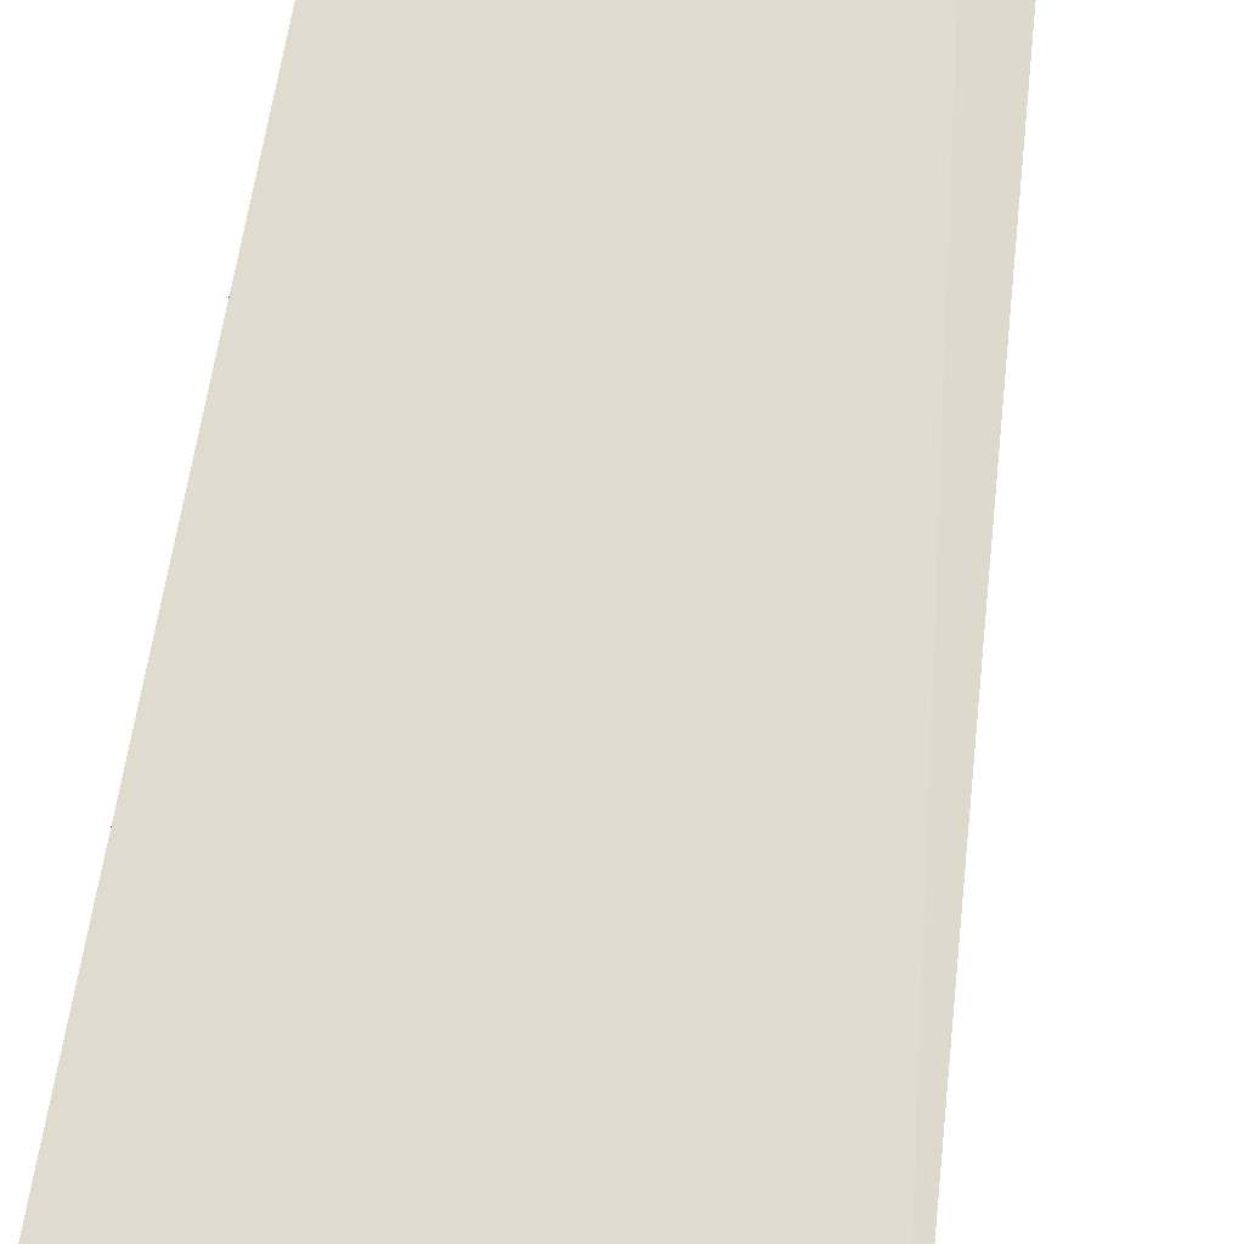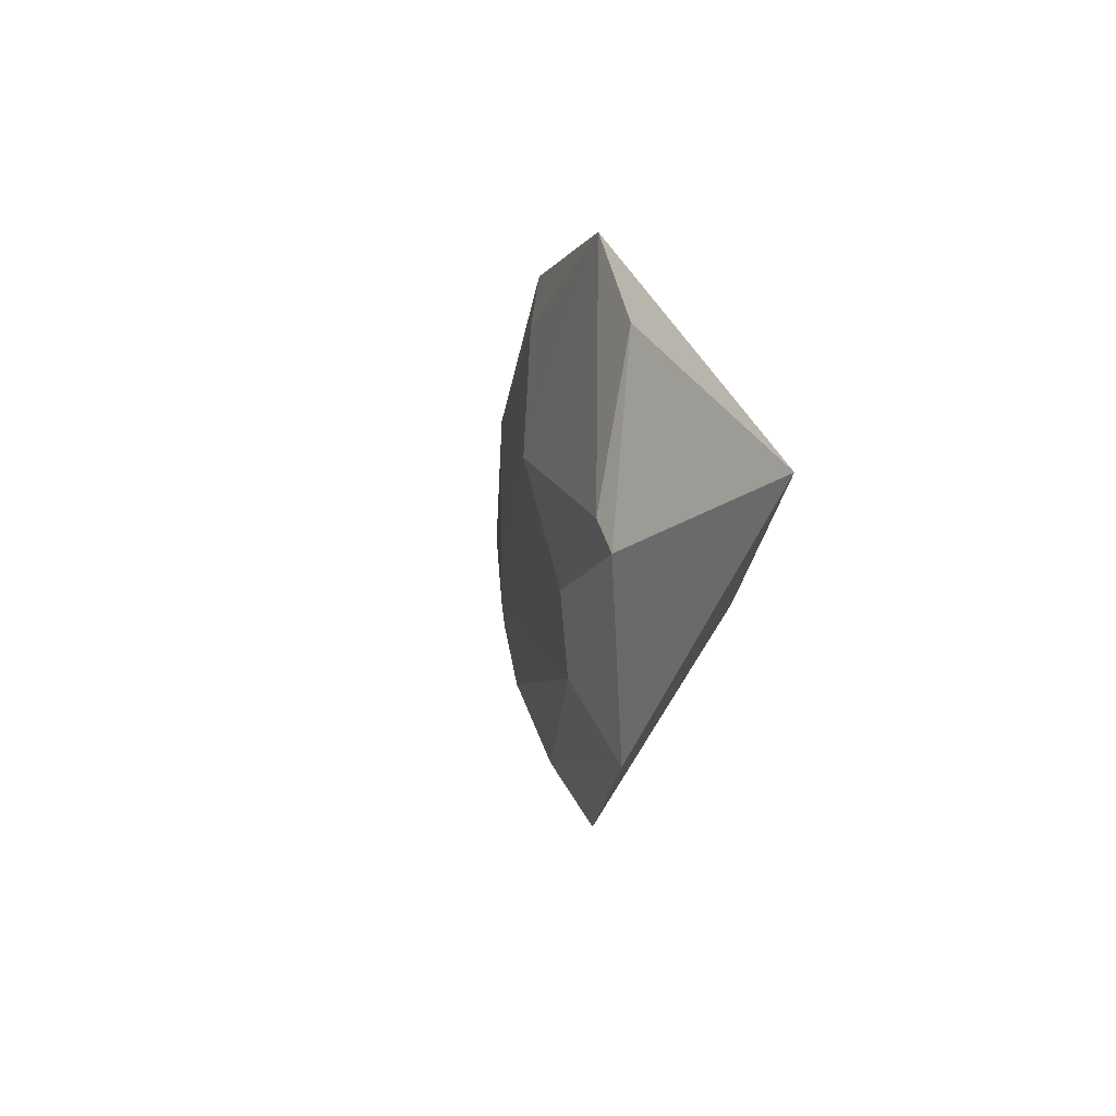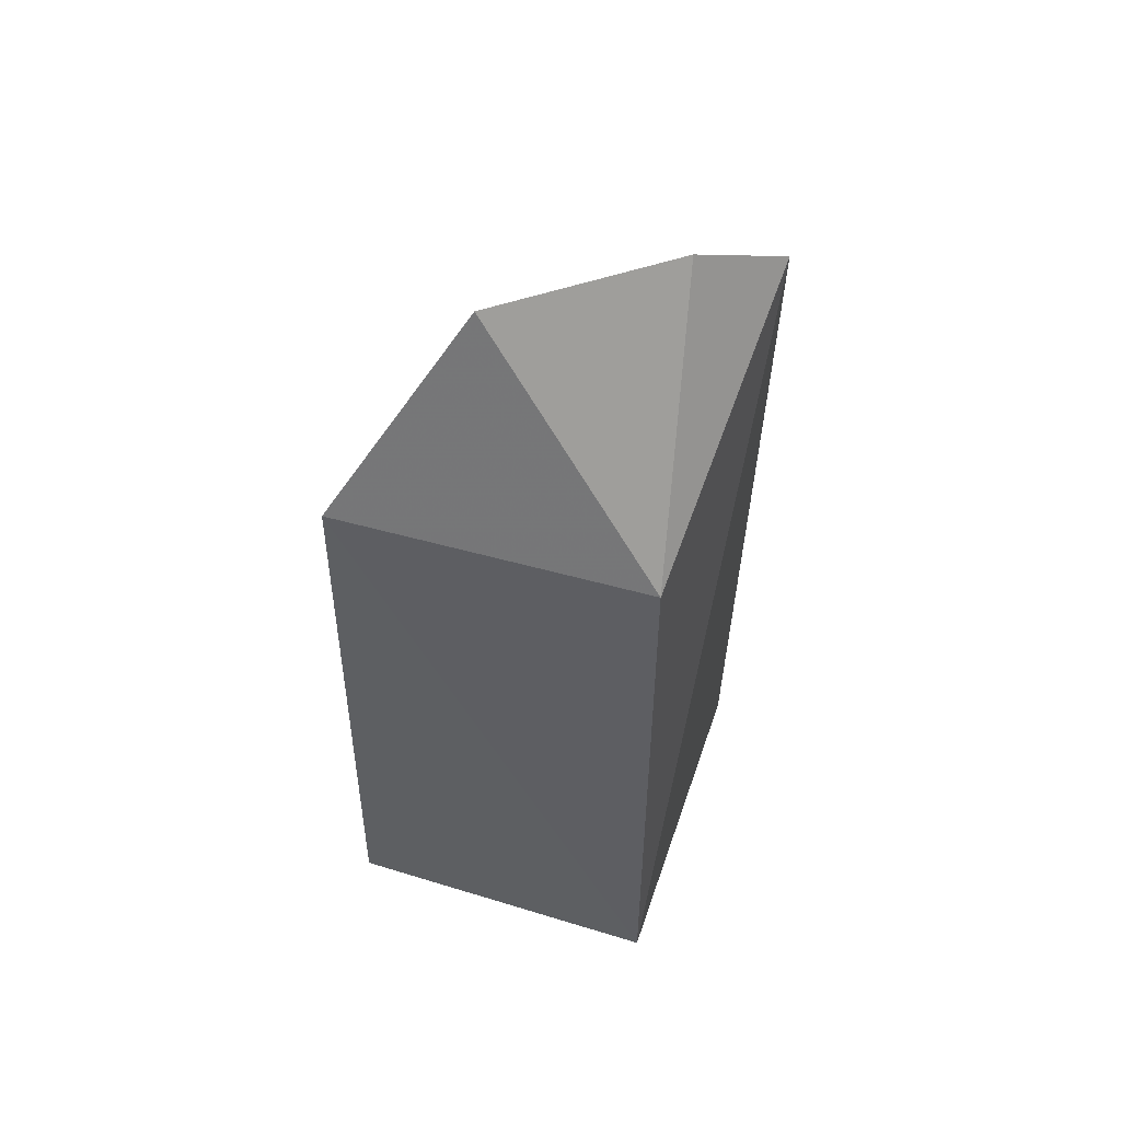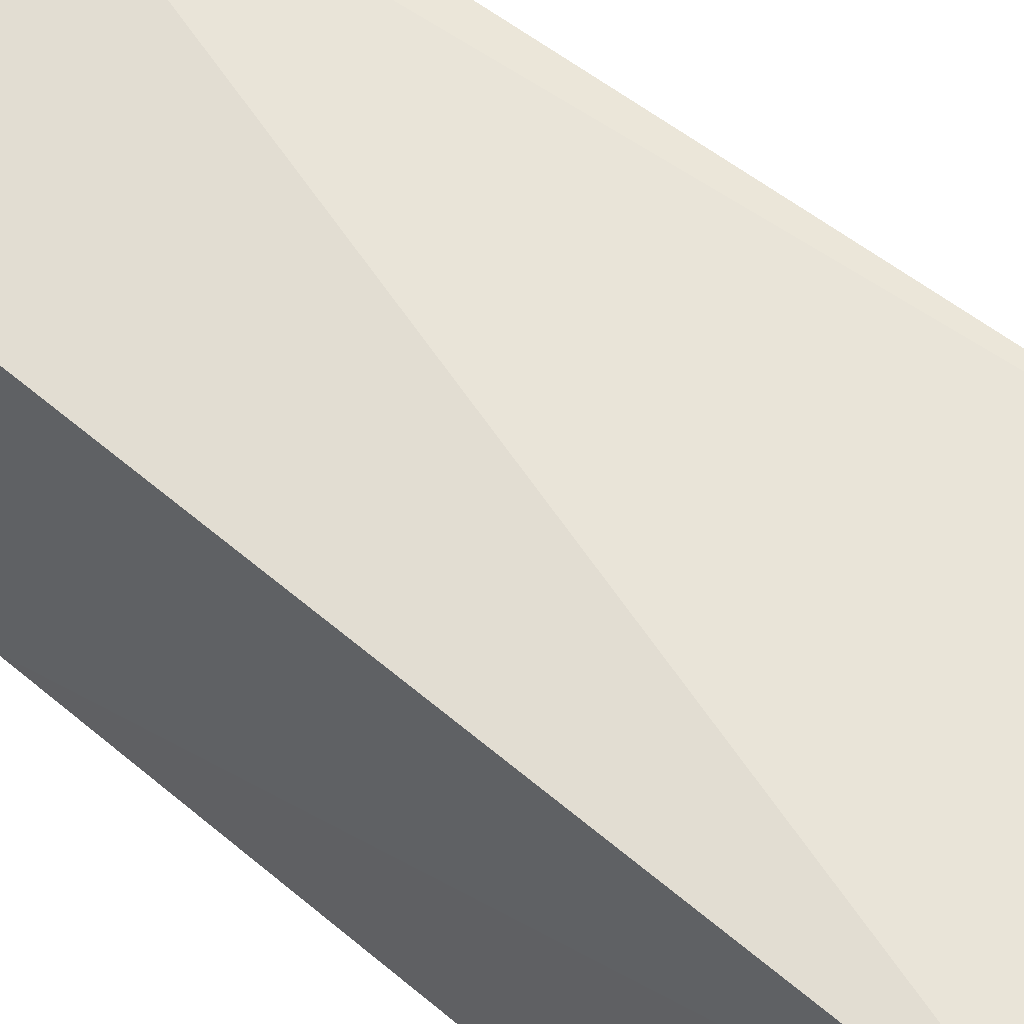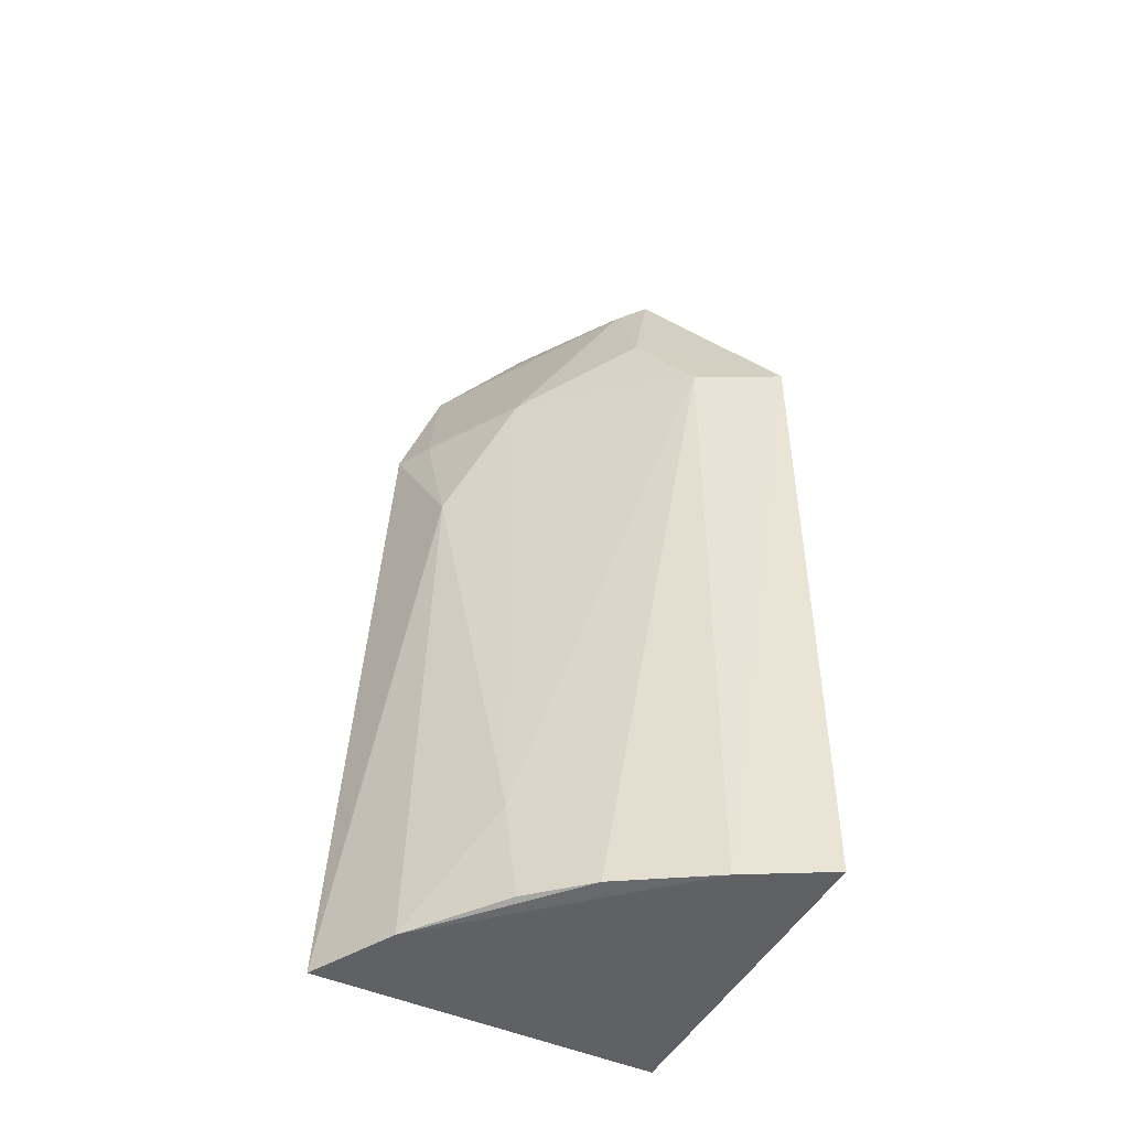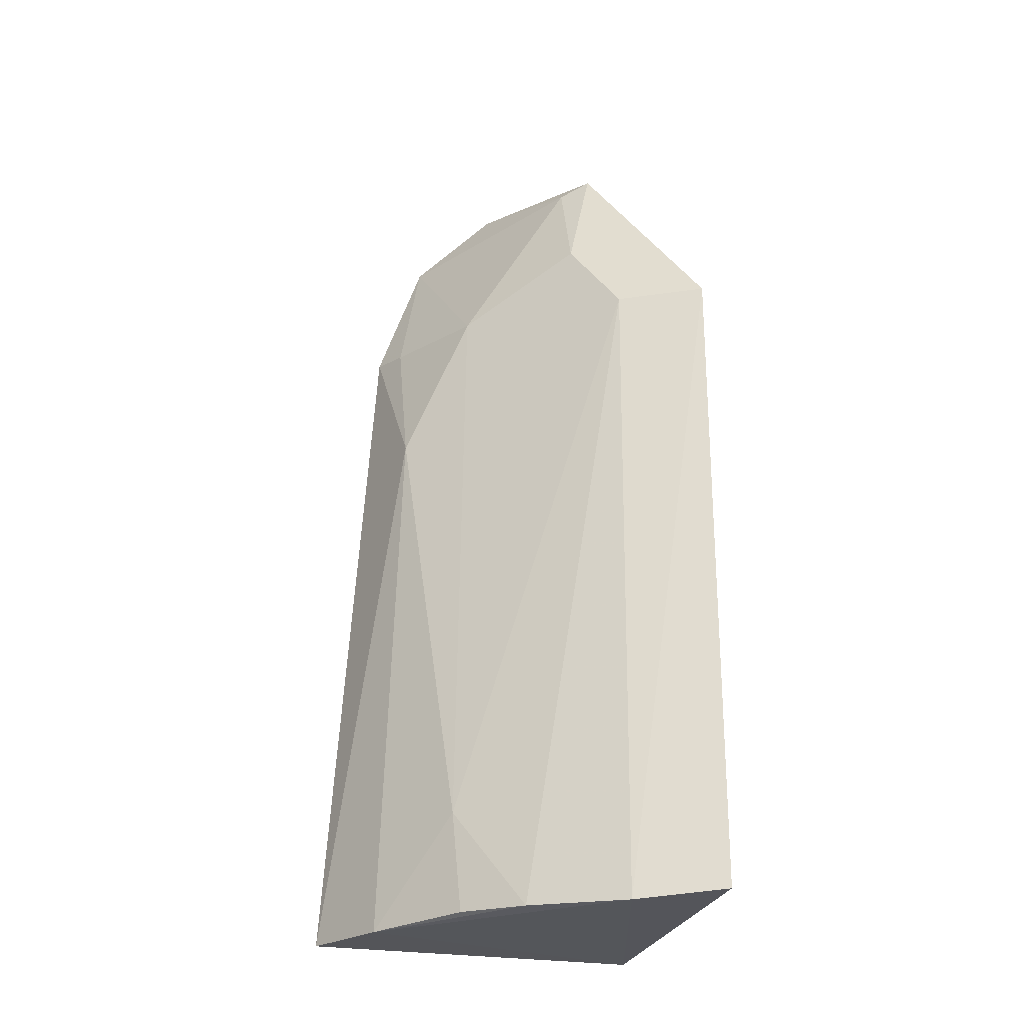
<metadata>
{"format":"obj","ext":"obj","renderer":"f3d","projection":"perspective","resolution":1024,"background":"white","views":[{"elev":67.3,"azim":-170.4,"up":"+Y"},{"elev":78.5,"azim":32.4,"up":"+Z"},{"elev":53.5,"azim":108.4,"up":"+Z"},{"elev":59.1,"azim":131.3,"up":"+Y"},{"elev":-47.1,"azim":-27.0,"up":"+Z"},{"elev":-26.6,"azim":-14.8,"up":"+Z"}]}
</metadata>
<code>
v -0.01905 -0.01343 0.1291
v -0.009646 -0.02842 0.1159
v -0.01016 -0.0117 0.07976
v -0.02814 -0.01166 0.07976
v -0.02151 -0.01848 0.1174
v -0.01011 -0.02915 0.07973
v -0.0229 -0.009843 0.1265
v -0.01016 -0.0117 0.1159
v -0.01455 -0.02204 0.1272
v -0.01467 -0.02706 0.0794
v -0.02559 -0.01064 0.1184
v -0.01621 -0.02352 0.1204
v -0.016 -0.02096 0.1266
v -0.02577 -0.01634 0.07959
v -0.02465 -0.0129 0.1179
v -0.01408 -0.0262 0.1158
v -0.02469 -0.01584 0.1097
v -0.01932 -0.0239 0.07958
v -0.02247 -0.02057 0.08524
v -0.02209 -0.02107 0.07976
f 6 3 2
f 7 3 4
f 8 2 3
f 8 7 1
f 8 3 7
f 9 8 1
f 9 2 8
f 10 3 6
f 10 6 2
f 11 7 4
f 12 2 9
f 13 7 5
f 13 12 9
f 13 5 12
f 13 9 1
f 13 1 7
f 14 4 3
f 14 3 10
f 15 5 7
f 15 7 11
f 16 10 2
f 16 2 12
f 16 12 5
f 17 5 15
f 17 4 14
f 17 15 11
f 17 11 4
f 18 14 10
f 18 10 16
f 19 17 14
f 19 5 17
f 19 18 16
f 19 16 5
f 20 19 14
f 20 14 18
f 20 18 19

</code>
